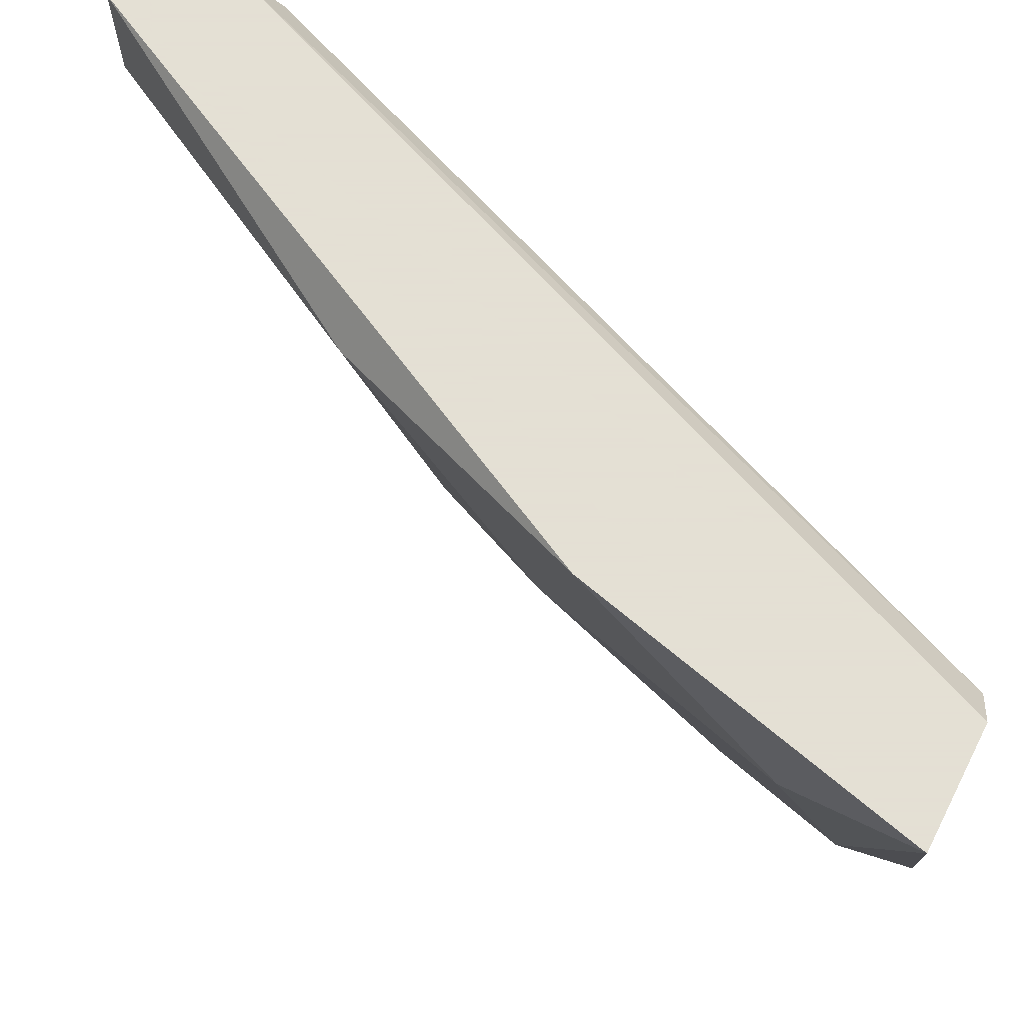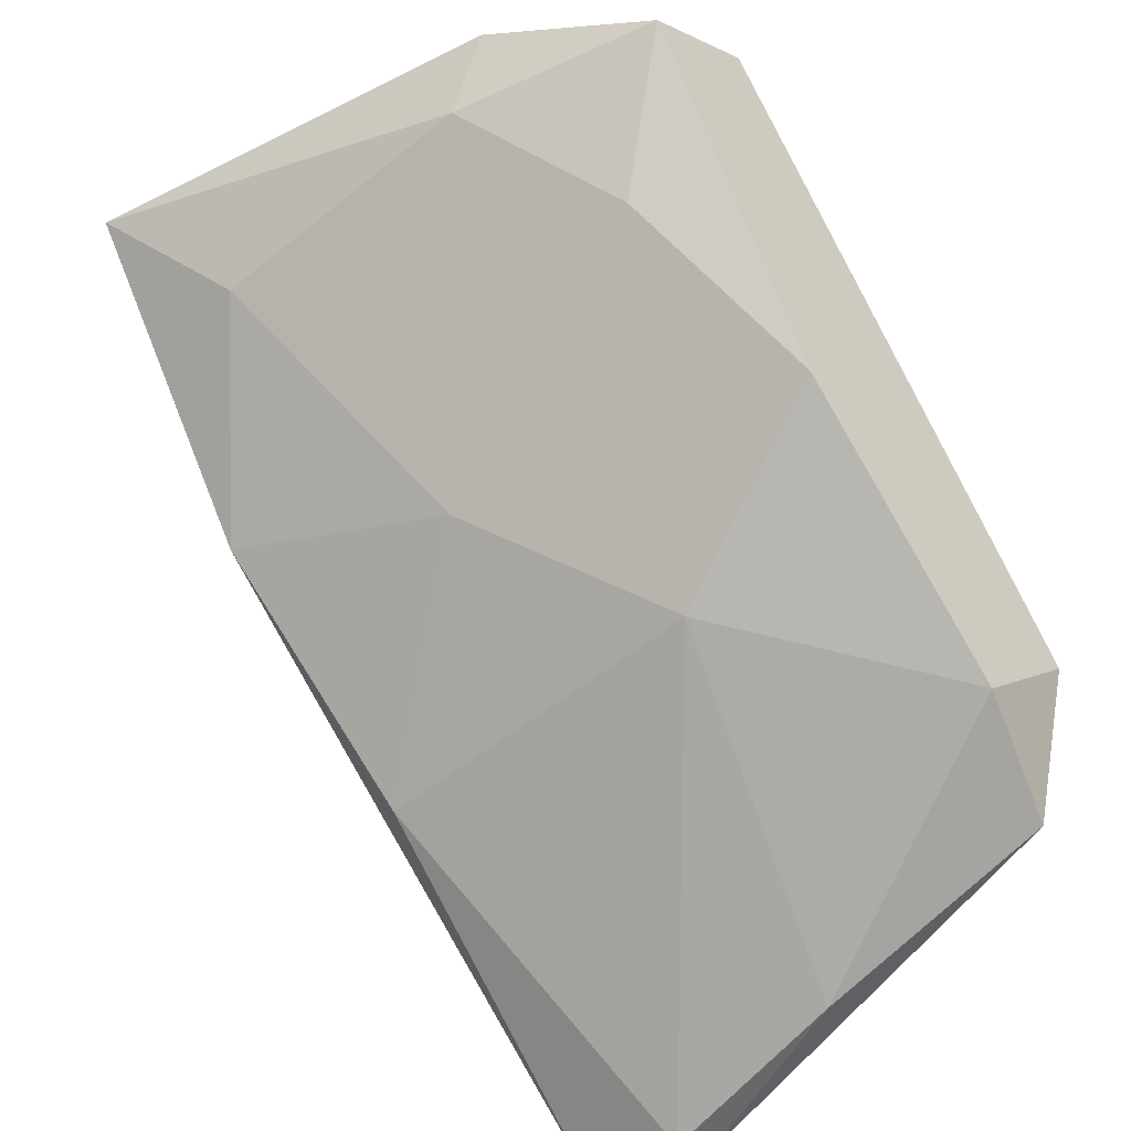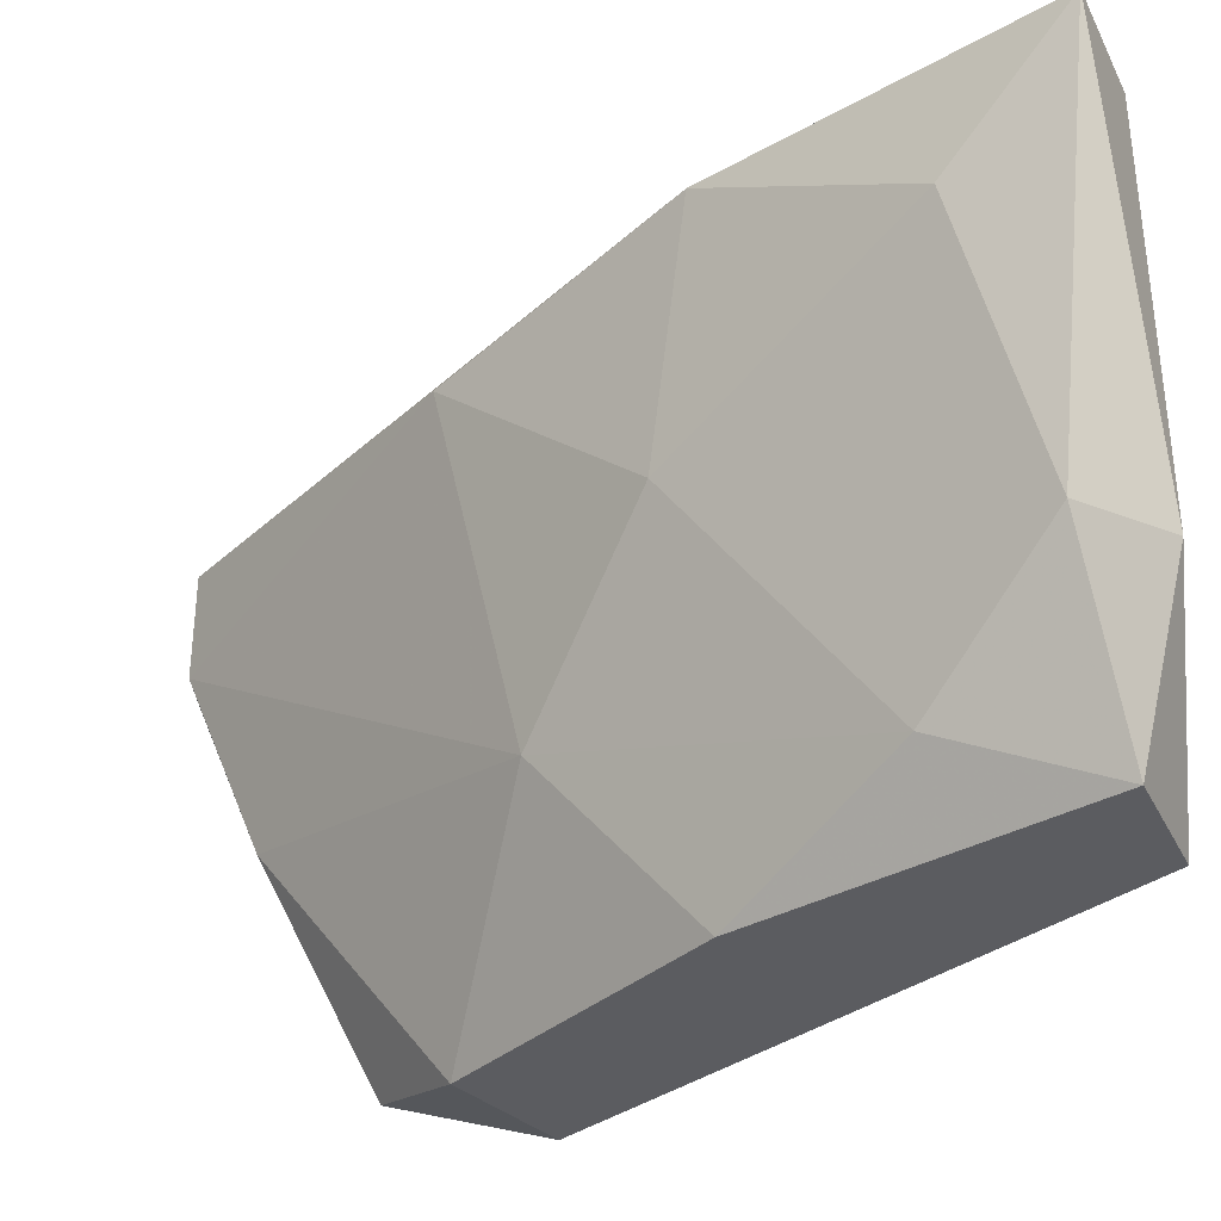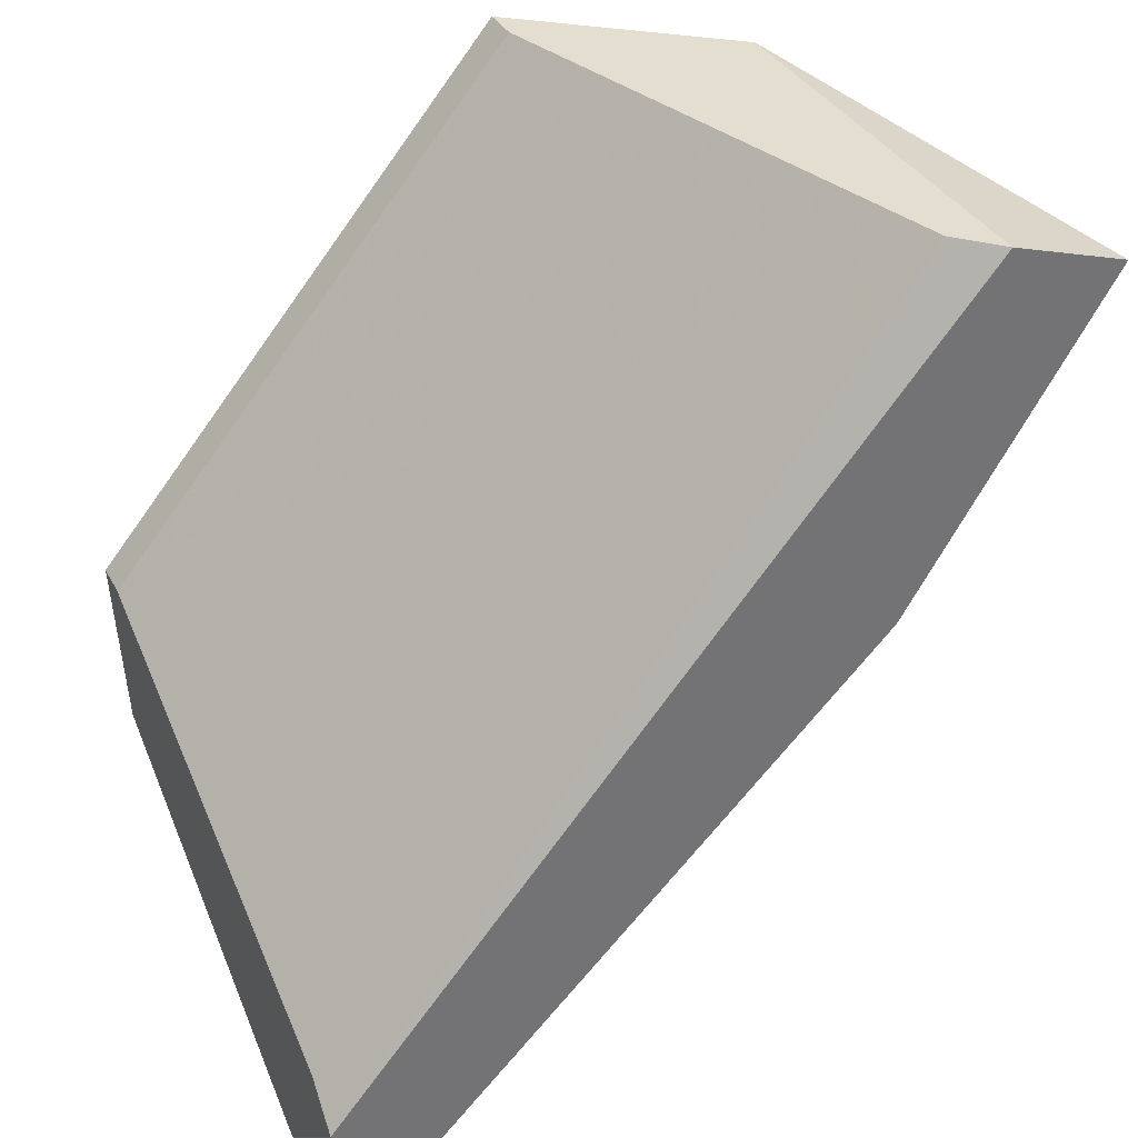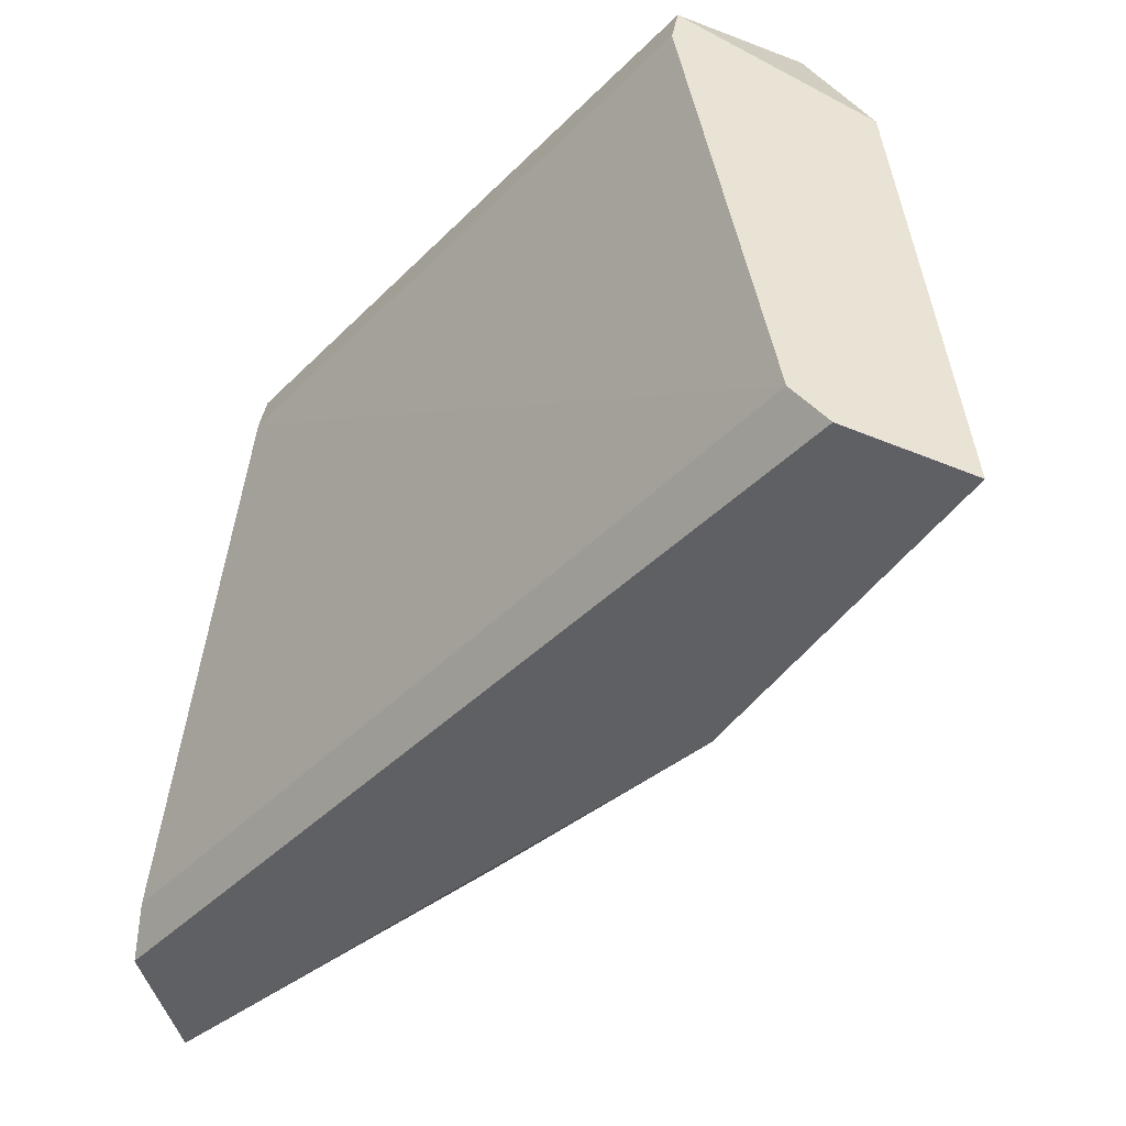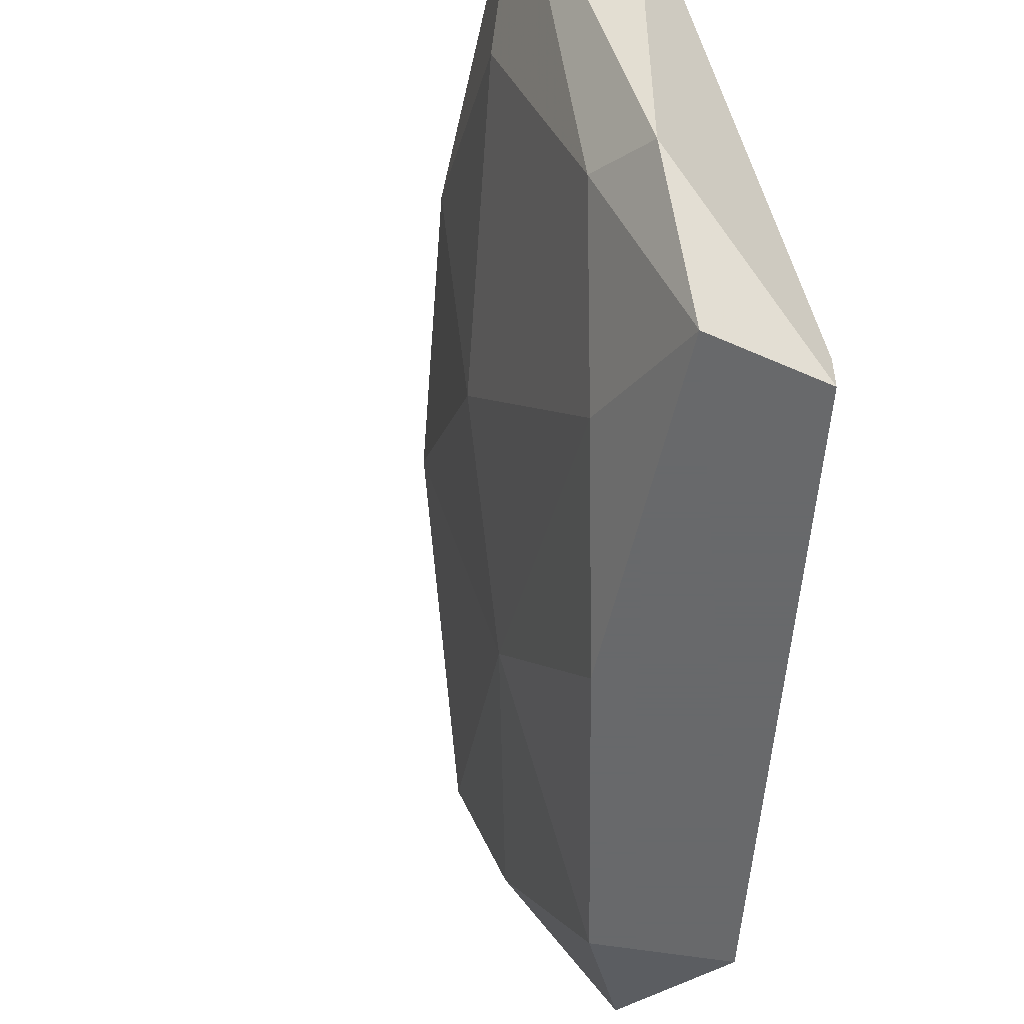
<metadata>
{"format":"obj","ext":"obj","renderer":"f3d","projection":"perspective","resolution":1024,"background":"white","views":[{"elev":66.2,"azim":-81.3,"up":"+Y"},{"elev":-36.3,"azim":-45.5,"up":"+Z"},{"elev":-34.5,"azim":-84.8,"up":"+Y"},{"elev":35.8,"azim":154.7,"up":"+Z"},{"elev":41.2,"azim":-170.5,"up":"+Z"},{"elev":-52.6,"azim":-44.2,"up":"+Y"}]}
</metadata>
<code>
v -0.07259 -0.0624 0.0142
v -0.05845 -0.07182 0.01067
v -0.05845 -0.073 0.01067
v -0.07141 -0.07182 0.02599
v -0.05845 -0.05532 0.003599
v -0.0773 -0.05532 0.02599
v -0.06199 -0.073 0.008311
v -0.07494 -0.073 0.02481
v -0.05963 -0.05532 6.4e-05
v -0.08084 -0.05532 0.02481
v -0.06906 -0.05651 0.008311
v -0.07612 -0.05651 0.02599
v -0.05963 -0.06475 0.002419
v -0.07376 -0.07064 0.02009
v -0.06788 -0.06711 0.01067
v -0.05845 -0.07182 0.005954
v -0.0773 -0.06829 0.02599
v -0.05845 -0.05651 0.004777
v -0.07848 -0.05886 0.02127
v -0.05963 -0.05886 6.4e-05
v -0.07494 -0.05532 0.01538
v -0.06906 -0.073 0.01538
v -0.05845 -0.05886 6.4e-05
v -0.07141 -0.073 0.02599
v -0.0773 -0.06711 0.02363
f 19 14 25
f 3 2 4
f 2 3 5
f 7 3 8
f 6 5 9
f 6 9 10
f 4 2 12
f 5 6 12
f 6 4 12
f 1 11 15
f 13 7 15
f 14 1 15
f 5 3 16
f 3 7 16
f 7 13 16
f 4 6 17
f 6 10 17
f 2 5 18
f 12 2 18
f 5 12 18
f 1 14 19
f 11 9 20
f 15 11 20
f 13 15 20
f 10 9 21
f 9 11 21
f 11 1 21
f 19 10 21
f 1 19 21
f 7 8 22
f 8 14 22
f 15 7 22
f 14 15 22
f 9 5 23
f 5 16 23
f 16 13 23
f 20 9 23
f 13 20 23
f 3 4 24
f 8 3 24
f 4 17 24
f 17 8 24
f 14 8 25
f 8 17 25
f 17 10 25
f 10 19 25

</code>
